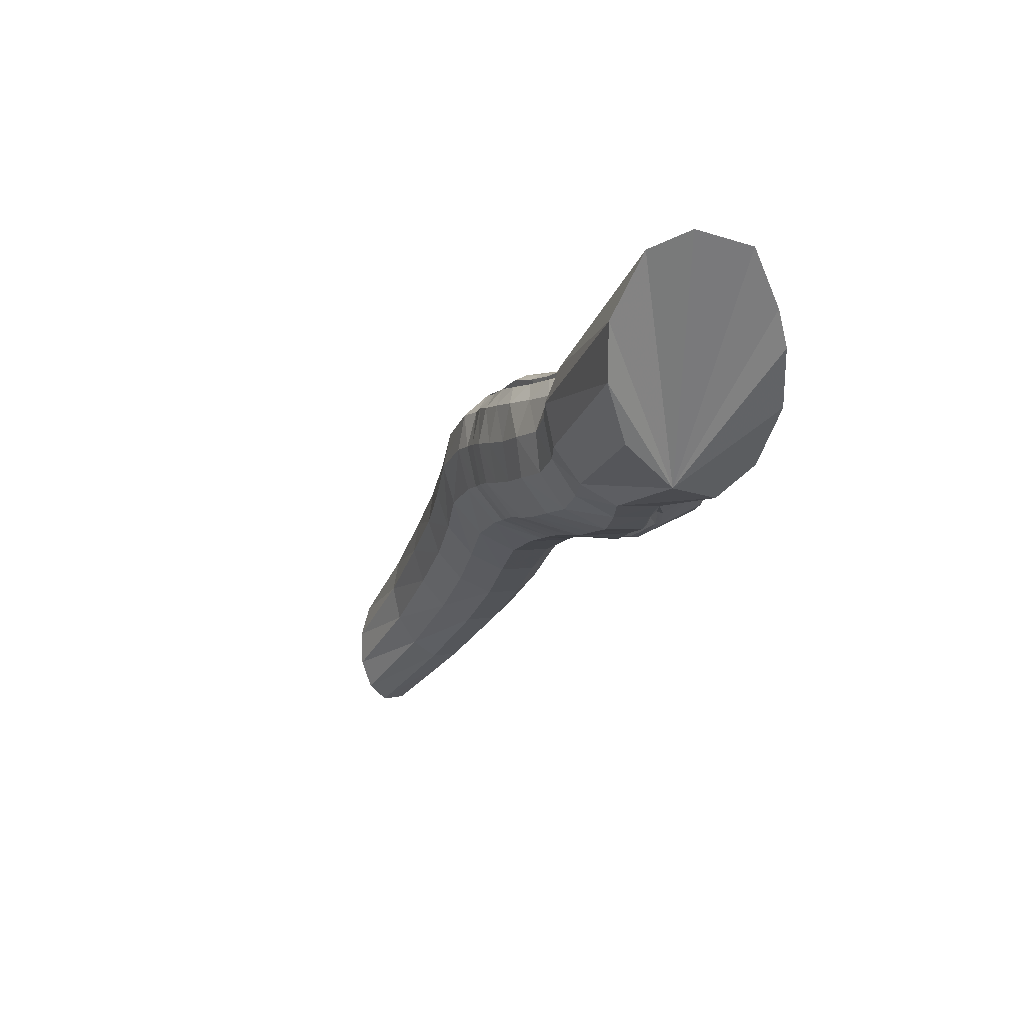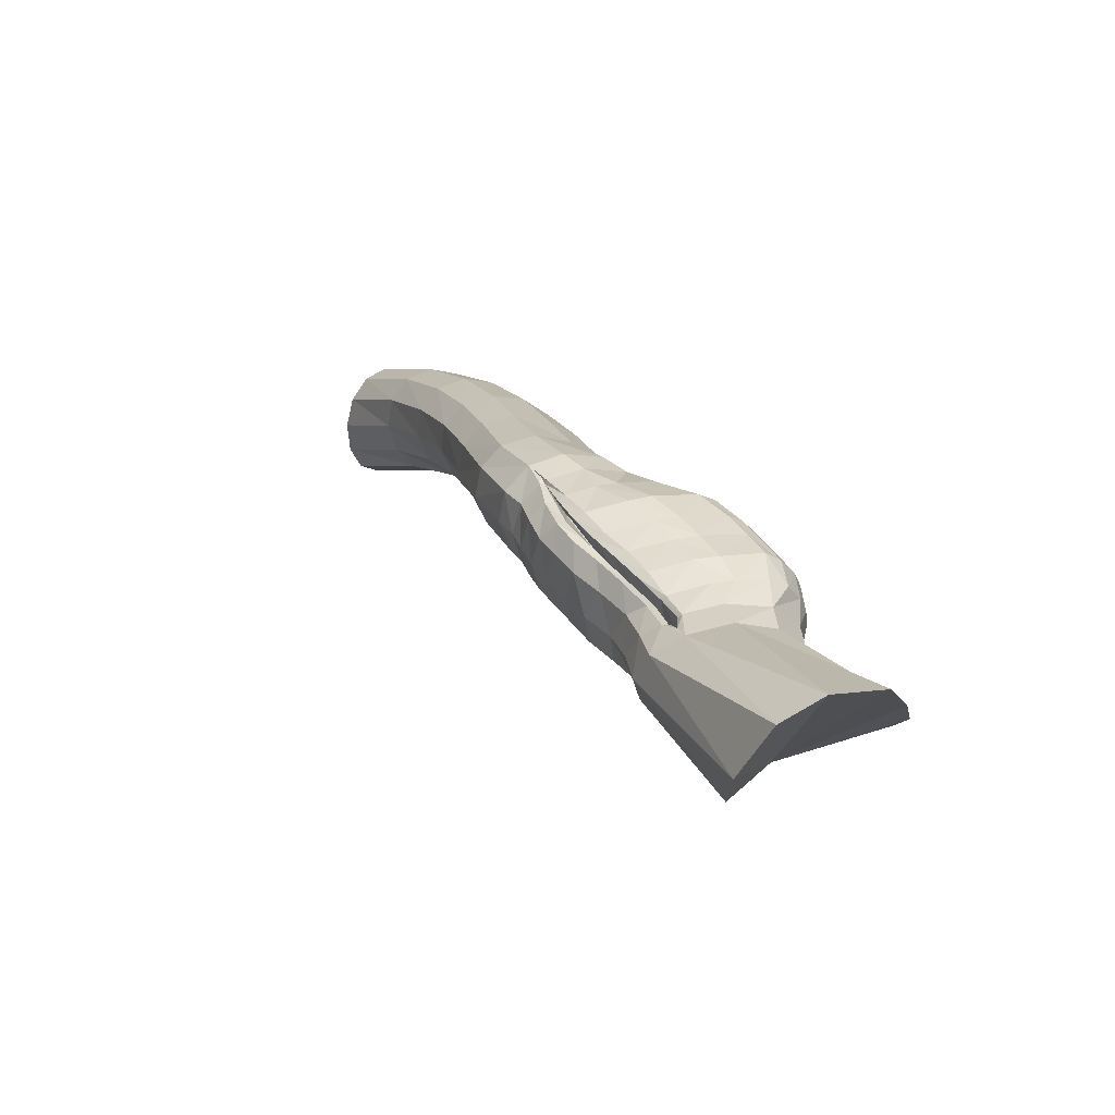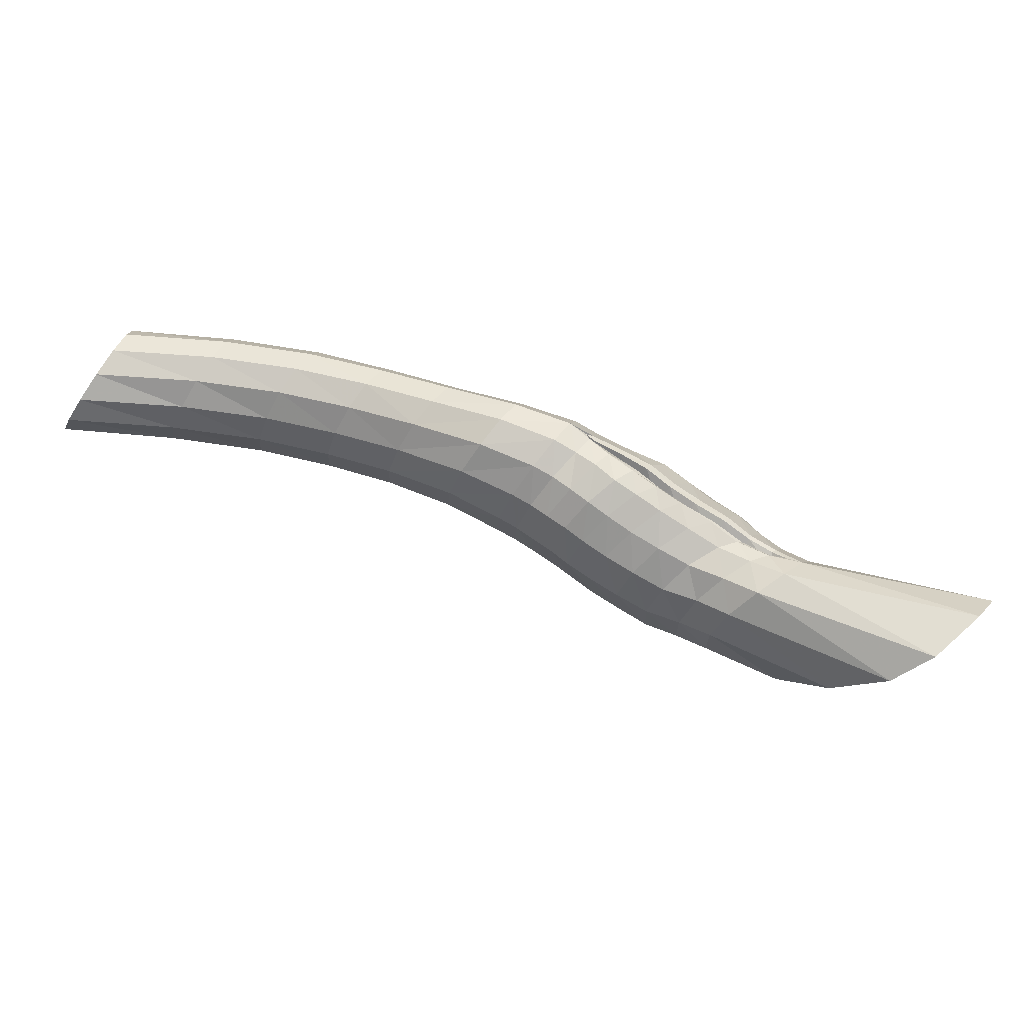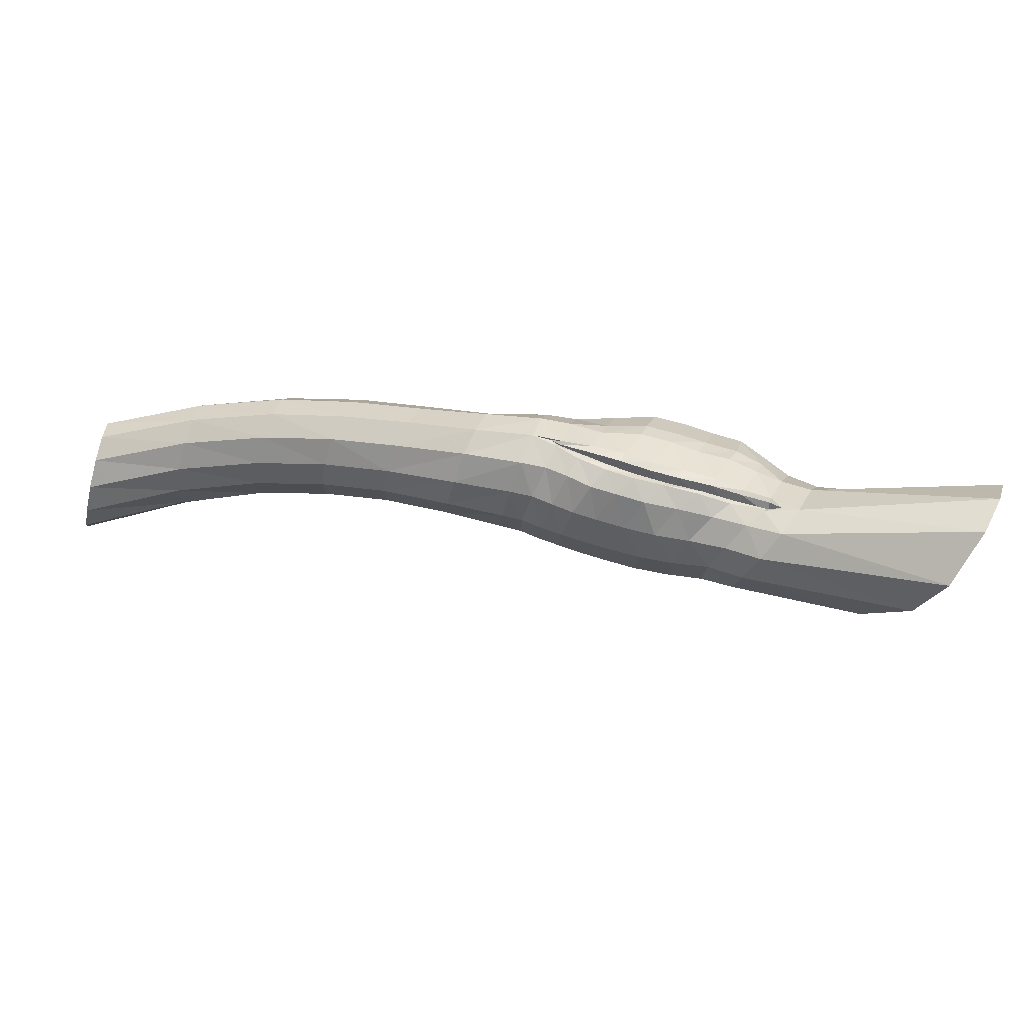
<metadata>
{"format":"obj","ext":"obj","renderer":"f3d","projection":"perspective","resolution":1024,"background":"white","views":[{"elev":8.5,"azim":54.2,"up":"+Z"},{"elev":49.9,"azim":46.7,"up":"+Z"},{"elev":-71.7,"azim":-42.2,"up":"+Y"},{"elev":-48.3,"azim":-21.7,"up":"+Y"}]}
</metadata>
<code>
o Generated_Mesh_From_X3D
v 0 0 0
v -1.078 1.458 11.73
v -1.082 1.437 11.75
v -1.088 1.427 11.79
v -0.9624 1.469 11.81
v -0.9721 1.442 11.83
v -0.9827 1.424 11.87
v -1.094 1.43 11.83
v -0.9914 1.42 11.91
v -1.097 1.446 11.86
v -0.9957 1.432 11.95
v -1.098 1.471 11.88
v -0.9941 1.458 11.97
v -1.095 1.501 11.88
v -0.987 1.491 11.97
v -1.089 1.527 11.86
v -0.9763 1.521 11.95
v -1.082 1.541 11.83
v -0.9653 1.542 11.91
v -1.077 1.539 11.79
v -0.9572 1.544 11.87
v -1.074 1.518 11.75
v -0.9537 1.529 11.83
v -1.075 1.486 11.73
v -0.9558 1.5 11.81
v 0 0 0
v -0.6917 1.473 12
v -0.6987 1.447 11.98
v -0.7701 1.475 11.94
v -0.7642 1.5 11.96
v -0.7133 1.409 11.98
v -0.7838 1.439 11.93
v -0.8636 1.46 11.88
v -0.8529 1.494 11.88
v -0.8487 1.52 11.9
v -0.6941 1.483 12.04
v -0.7677 1.51 11.99
v -0.8526 1.532 11.94
v -0.7036 1.473 12.08
v -0.779 1.501 12.03
v -0.8634 1.525 11.98
v -0.7159 1.443 12.11
v -0.7936 1.475 12.07
v -0.8779 1.501 12.02
v -0.7342 1.406 12.14
v -0.8095 1.439 12.09
v -0.8924 1.468 12.04
v -0.7485 1.371 12.14
v -0.8226 1.404 12.09
v -0.9027 1.433 12.04
v -0.755 1.346 12.12
v -0.8287 1.38 12.07
v -0.9063 1.407 12.01
v -0.7539 1.336 12.08
v -0.8254 1.37 12.03
v -0.9024 1.397 11.98
v -0.7449 1.347 12.04
v -0.8155 1.379 11.99
v -0.8921 1.405 11.94
v -0.7304 1.373 12
v -0.8006 1.404 11.96
v -0.878 1.428 11.9
v -0.6754 1.333 12.19
v -0.6611 1.372 12.19
v -0.6815 1.308 12.16
v -0.6113 1.316 12.22
v -0.6175 1.286 12.19
v -0.5986 1.355 12.22
v -0.6802 1.297 12.12
v -0.6162 1.275 12.15
v -0.6725 1.306 12.08
v -0.608 1.284 12.11
v -0.6587 1.337 12.04
v -0.594 1.313 12.06
v -0.6416 1.376 12.02
v -0.577 1.356 12.04
v -0.6269 1.417 12.02
v -0.5614 1.398 12.04
v -0.5895 1.27 12.16
v -0.5874 1.282 12.2
v -0.5817 1.304 12.22
v -0.5832 1.278 12.11
v -0.5693 1.307 12.07
v -0.5359 1.387 12.05
v -0.5494 1.351 12.05
v -0.1953 1.258 12.15
v -0.1895 1.312 12.14
v -0.1527 1.334 12.18
v -0.1057 1.327 12.24
v -0.07572 1.303 12.31
v -0.07134 1.287 12.35
v -0.06786 1.251 12.41
v -0.09406 1.196 12.42
v -0.1119 1.15 12.4
v -0.1275 1.118 12.34
v -0.1415 1.127 12.28
v -0.1703 1.174 12.21
v -0.2651 1.298 12.12
v -0.2405 1.329 12.15
v -0.2288 1.345 12.19
v -0.2716 1.352 12.13
v -0.2589 1.368 12.17
v -0.2917 1.326 12.11
v -0.2622 1.365 12.22
v -0.2829 1.4 12.19
v -0.2869 1.393 12.22
v -0.2814 1.402 12.17
v -0.311 1.426 12.17
v -0.3118 1.423 12.19
v -0.3159 1.416 12.21
v -0.2315 1.338 12.24
v -0.2769 1.337 12.26
v -0.2942 1.38 12.24
v -0.3242 1.402 12.24
v -0.303 1.36 12.26
v -0.3347 1.388 12.25
v -0.2465 1.311 12.28
v -0.3019 1.292 12.28
v -0.3211 1.327 12.27
v -0.3538 1.34 12.27
v -0.3326 1.304 12.28
v -0.3679 1.316 12.27
v -0.2705 1.273 12.3
v -0.3213 1.252 12.28
v -0.3536 1.262 12.27
v -0.3892 1.273 12.27
v -0.2931 1.226 12.3
v -0.4256 1.242 12.23
v -0.4374 1.232 12.19
v -0.3954 1.228 12.2
v -0.3818 1.236 12.24
v -0.4668 1.244 12.22
v -0.4752 1.24 12.18
v -0.437 1.239 12.14
v -0.4741 1.248 12.13
v -0.3953 1.234 12.15
v -0.4062 1.254 12.25
v -0.3658 1.248 12.26
v -0.4503 1.26 12.25
v -0.3569 1.21 12.22
v -0.3458 1.218 12.26
v -0.3294 1.232 12.27
v -0.3573 1.222 12.17
v -0.383 1.259 12.11
v -0.3455 1.246 12.13
v -0.4244 1.265 12.1
v -0.4612 1.274 12.09
v -0.3586 1.299 12.09
v -0.3238 1.282 12.11
v -0.398 1.308 12.08
v -0.3737 1.345 12.08
v -0.335 1.333 12.09
v -0.3004 1.314 12.11
v -0.434 1.32 12.07
v -0.4102 1.359 12.06
v -0.3102 1.196 12.28
v -0.3211 1.185 12.24
v -0.2908 1.26 12.12
v -0.3116 1.226 12.15
v -0.3225 1.198 12.19
v -0.9827 1.424 11.87
v -0.9721 1.442 11.83
v -0.9624 1.469 11.81
v -0.9914 1.42 11.91
v -0.9957 1.432 11.95
v -0.9941 1.458 11.97
v -0.987 1.491 11.97
v -0.9763 1.521 11.95
v -0.9653 1.542 11.91
v -0.9572 1.544 11.87
v -0.9537 1.529 11.83
v -0.9558 1.5 11.81
v -0.3677 1.417 12.09
v -0.4003 1.378 12.07
v -0.4339 1.388 12.06
v -0.4014 1.426 12.09
v -0.3465 1.434 12.13
v -0.3804 1.443 12.13
v -0.315 1.42 12.14
v -0.3311 1.403 12.1
v -0.3641 1.364 12.08
v -0.4666 1.394 12.06
v -0.439 1.43 12.08
v -0.4245 1.447 12.12
v -0.5234 1.343 12.05
v -0.5466 1.296 12.08
v -0.5042 1.382 12.05
v -0.4962 1.335 12.06
v -0.5221 1.287 12.08
v -0.4743 1.376 12.06
v -0.4952 1.282 12.08
v -0.4673 1.33 12.06
v -0.4433 1.369 12.06
v -0.5085 1.255 12.13
v -0.5354 1.26 12.12
v -0.5101 1.246 12.17
v -0.5389 1.251 12.17
v -0.5018 1.251 12.22
v -0.5325 1.257 12.21
v -0.4824 1.423 12.07
v -0.4735 1.438 12.11
v -0.4988 1.397 12.05
v -0.5198 1.422 12.07
v -0.5177 1.432 12.11
v -0.5312 1.399 12.05
v -0.4256 1.446 12.17
v -0.4247 1.451 12.14
v -0.4728 1.441 12.13
v -0.477 1.435 12.16
v -0.3799 1.442 12.18
v -0.3787 1.447 12.15
v -0.527 1.422 12.16
v -0.4381 1.424 12.22
v -0.4299 1.439 12.19
v -0.4822 1.426 12.18
v -0.4905 1.41 12.21
v -0.3945 1.42 12.22
v -0.3863 1.435 12.2
v -0.5432 1.396 12.2
v -0.4696 1.359 12.25
v -0.4473 1.407 12.23
v -0.4995 1.394 12.22
v -0.5171 1.355 12.24
v -0.4274 1.357 12.26
v -0.4036 1.405 12.24
v -0.5623 1.351 12.23
v -0.4869 1.264 12.24
v -0.5206 1.272 12.23
v -0.2961 1.383 12.11
v -0.2843 1.398 12.15
v -0.3245 1.35 12.09
v -0.3446 1.438 12.16
v -0.3449 1.433 12.18
v -0.3492 1.426 12.21
v -0.3573 1.412 12.23
v -0.3687 1.397 12.24
v -0.3923 1.35 12.26
v -0.4794 1.334 12.26
v -0.4396 1.331 12.26
v -0.4058 1.323 12.26
v -0.4281 1.283 12.26
v -0.4649 1.287 12.25
v -0.5018 1.293 12.25
v -0.5267 1.333 12.24
v -0.5398 1.302 12.24
v -0.5771 1.31 12.23
v -0.5619 1.269 12.21
v -0.5647 1.26 12.17
v -0.5545 1.286 12.23
v -0.5603 1.268 12.12
v -0.6191 1.445 12.04
v -0.5537 1.427 12.06
v -0.5544 1.437 12.1
v -0.5651 1.425 12.15
v -0.6433 1.409 12.16
v -0.5814 1.398 12.19
v -0.3098 1.234 12.29
v -0.325 1.237 12.27
v -0.323 1.248 12.28
v -0.3149 1.242 12.26
v -0.5877 1.312 12.22
v -0.5762 1.307 12.22
v -0.5784 1.308 12.22
v -0.572 1.313 12.21
v -0.2875 1.313 12.12
v -0.2973 1.323 12.11
v -0.3009 1.318 12.11
v -0.3079 1.319 12.13
v -0.5441 1.395 12.05
v -0.5343 1.389 12.05
v -0.5324 1.395 12.05
v -0.5393 1.388 12.07
v -0.3595 1.252 12.26
v -0.4012 1.258 12.26
v -0.3478 1.254 12.24
v -0.3882 1.261 12.24
v -0.3466 1.255 12.24
v -0.3871 1.262 12.24
v -0.3543 1.257 12.27
v -0.393 1.263 12.26
v -0.443 1.267 12.25
v -0.4295 1.271 12.23
v -0.4283 1.272 12.23
v -0.433 1.271 12.25
v -0.4801 1.274 12.24
v -0.468 1.28 12.22
v -0.4668 1.281 12.22
v -0.4702 1.277 12.25
v -0.5066 1.282 12.24
v -0.5028 1.291 12.22
v -0.5039 1.29 12.22
v -0.5157 1.279 12.24
v -0.5423 1.293 12.23
v -0.5366 1.303 12.21
v -0.5374 1.302 12.21
v -0.5478 1.294 12.23
v -0.539 1.304 12.2
v -0.3338 1.337 12.09
v -0.3387 1.339 12.11
v -0.3285 1.345 12.09
v -0.3679 1.359 12.08
v -0.3766 1.351 12.09
v -0.3725 1.349 12.08
v -0.4042 1.373 12.07
v -0.4132 1.365 12.08
v -0.409 1.363 12.07
v -0.4376 1.383 12.06
v -0.4461 1.374 12.08
v -0.4421 1.373 12.06
v -0.4733 1.379 12.06
v -0.4774 1.38 12.07
v -0.4697 1.389 12.06
v -0.5036 1.385 12.06
v -0.5086 1.385 12.07
v -0.5018 1.392 12.05
v -0.628 1.44 12.12
v -0.6196 1.455 12.08
f 5 6 3
f 5 3 2
f 6 7 4
f 6 4 3
f 7 9 8
f 7 8 4
f 9 11 10
f 9 10 8
f 11 13 12
f 11 12 10
f 13 15 14
f 13 14 12
f 15 17 16
f 15 16 14
f 17 19 18
f 17 18 16
f 19 21 20
f 19 20 18
f 21 23 22
f 21 22 20
f 23 25 24
f 23 24 22
f 25 5 2
f 25 2 24
f 27 28 29
f 27 29 30
f 28 31 32
f 28 32 29
f 29 32 33
f 29 33 34
f 30 29 34
f 30 34 35
f 36 27 30
f 36 30 37
f 37 30 35
f 37 35 38
f 39 36 37
f 39 37 40
f 40 37 38
f 40 38 41
f 42 39 40
f 42 40 43
f 43 40 41
f 43 41 44
f 45 42 43
f 45 43 46
f 46 43 44
f 46 44 47
f 48 45 46
f 48 46 49
f 49 46 47
f 49 47 50
f 51 48 49
f 51 49 52
f 52 49 50
f 52 50 53
f 54 51 52
f 54 52 55
f 55 52 53
f 55 53 56
f 57 54 55
f 57 55 58
f 58 55 56
f 58 56 59
f 60 57 58
f 60 58 61
f 61 58 59
f 61 59 62
f 32 61 62
f 32 62 33
f 31 60 61
f 31 61 32
f 48 63 64
f 48 64 45
f 51 65 63
f 51 63 48
f 66 63 65
f 66 65 67
f 68 64 63
f 68 63 66
f 54 69 65
f 54 65 51
f 67 65 69
f 67 69 70
f 57 71 69
f 57 69 54
f 70 69 71
f 70 71 72
f 60 73 71
f 60 71 57
f 72 71 73
f 72 73 74
f 31 75 73
f 31 73 60
f 74 73 75
f 74 75 76
f 77 75 31
f 77 31 28
f 76 75 77
f 76 77 78
f 79 80 67
f 79 67 70
f 80 81 66
f 80 66 67
f 82 79 70
f 82 70 72
f 83 82 72
f 83 72 74
f 84 85 76
f 84 76 78
f 85 83 74
f 85 74 76
f 86 87 88
f 86 88 89
f 86 89 90
f 86 90 91
f 86 91 92
f 86 92 93
f 86 93 94
f 86 94 95
f 86 95 96
f 86 96 97
f 98 99 88
f 98 88 87
f 99 100 89
f 99 89 88
f 100 99 101
f 100 101 102
f 99 98 103
f 99 103 101
f 104 105 106
f 104 102 107
f 104 107 105
f 105 107 108
f 105 108 109
f 110 106 105
f 110 105 109
f 100 111 90
f 100 90 89
f 111 100 102
f 111 102 104
f 112 104 106
f 112 106 113
f 113 106 110
f 113 110 114
f 112 113 115
f 116 115 113
f 116 113 114
f 111 117 91
f 111 91 90
f 117 111 104
f 117 104 112
f 118 112 115
f 118 115 119
f 119 115 116
f 119 116 120
f 118 119 121
f 122 121 119
f 122 119 120
f 123 117 112
f 123 112 118
f 91 117 123
f 91 123 92
f 124 118 121
f 124 121 125
f 125 121 122
f 125 122 126
f 123 127 93
f 123 93 92
f 127 123 118
f 127 118 124
f 128 129 130
f 128 130 131
f 129 128 132
f 129 132 133
f 134 129 133
f 134 133 135
f 129 134 136
f 129 136 130
f 137 128 131
f 137 131 138
f 128 137 139
f 128 139 132
f 140 141 131
f 140 131 130
f 141 142 138
f 141 138 131
f 143 140 130
f 143 130 136
f 136 144 145
f 136 145 143
f 134 146 144
f 134 144 136
f 146 134 135
f 146 135 147
f 144 148 149
f 144 149 145
f 146 150 148
f 146 148 144
f 150 151 152
f 150 152 148
f 148 152 153
f 148 153 149
f 150 146 147
f 150 147 154
f 151 150 154
f 151 154 155
f 127 156 94
f 127 94 93
f 156 157 95
f 156 95 94
f 142 141 156
f 142 156 127
f 141 140 157
f 141 157 156
f 158 98 87
f 158 87 86
f 145 149 158
f 145 158 159
f 149 153 98
f 149 98 158
f 159 158 86
f 159 86 97
f 143 145 159
f 143 159 160
f 160 159 97
f 160 97 96
f 157 160 96
f 157 96 95
f 140 143 160
f 140 160 157
f 62 59 161
f 62 161 162
f 33 62 162
f 33 162 163
f 59 56 164
f 59 164 161
f 56 53 165
f 56 165 164
f 53 50 166
f 53 166 165
f 50 47 167
f 50 167 166
f 47 44 168
f 47 168 167
f 44 41 169
f 44 169 168
f 41 38 170
f 41 170 169
f 38 35 171
f 38 171 170
f 35 34 172
f 35 172 171
f 34 33 163
f 34 163 172
f 173 174 175
f 173 175 176
f 177 173 176
f 177 176 178
f 179 180 173
f 179 173 177
f 180 181 174
f 180 174 173
f 182 183 176
f 182 176 175
f 178 176 183
f 178 183 184
f 83 85 185
f 83 185 186
f 187 185 85
f 187 85 84
f 186 185 188
f 186 188 189
f 190 188 185
f 190 185 187
f 154 147 191
f 154 191 192
f 155 154 192
f 155 192 193
f 147 135 194
f 147 194 191
f 195 189 191
f 195 191 194
f 189 188 192
f 189 192 191
f 188 190 193
f 188 193 192
f 135 133 196
f 135 196 194
f 197 195 194
f 197 194 196
f 133 132 198
f 133 198 196
f 199 197 196
f 199 196 198
f 184 183 200
f 184 200 201
f 183 182 202
f 183 202 200
f 201 200 203
f 201 203 204
f 200 202 205
f 200 205 203
f 206 207 208
f 206 208 209
f 210 211 207
f 210 207 206
f 178 184 207
f 178 207 211
f 184 201 208
f 184 208 207
f 204 208 201
f 209 208 204
f 209 204 212
f 213 214 215
f 213 215 216
f 217 218 214
f 217 214 213
f 210 206 214
f 210 214 218
f 206 209 215
f 206 215 214
f 212 215 209
f 216 215 212
f 216 212 219
f 220 221 222
f 220 222 223
f 224 225 221
f 224 221 220
f 217 213 221
f 217 221 225
f 213 216 222
f 213 222 221
f 219 222 216
f 223 222 219
f 223 219 226
f 132 139 227
f 132 227 198
f 228 199 198
f 228 198 227
f 102 101 229
f 102 229 230
f 102 230 107
f 108 107 230
f 108 230 179
f 180 179 230
f 180 230 229
f 181 180 229
f 181 229 231
f 101 103 231
f 101 231 229
f 211 232 177
f 211 177 178
f 233 232 211
f 233 211 210
f 232 108 179
f 232 179 177
f 232 233 109
f 232 109 108
f 218 234 233
f 218 233 210
f 235 234 218
f 235 218 217
f 234 235 114
f 234 114 110
f 109 233 234
f 109 234 110
f 225 236 235
f 225 235 217
f 237 236 225
f 237 225 224
f 236 116 114
f 236 114 235
f 236 237 120
f 236 120 116
f 224 220 238
f 224 238 239
f 239 240 237
f 239 237 224
f 241 240 239
f 241 239 242
f 238 243 242
f 238 242 239
f 240 122 120
f 240 120 237
f 240 241 126
f 240 126 122
f 243 238 244
f 243 244 245
f 220 223 244
f 220 244 238
f 226 244 223
f 226 246 245
f 226 245 244
f 197 199 247
f 197 247 248
f 199 228 249
f 199 249 247
f 81 80 247
f 81 247 249
f 80 79 248
f 80 248 247
f 82 83 186
f 82 186 250
f 189 195 250
f 189 250 186
f 195 197 248
f 195 248 250
f 79 82 250
f 79 250 248
f 27 251 77
f 27 77 28
f 78 77 251
f 78 251 252
f 204 203 252
f 204 252 253
f 203 205 78
f 203 78 252
f 212 204 253
f 212 253 254
f 45 64 255
f 45 255 42
f 256 255 64
f 256 64 68
f 246 226 68
f 246 68 66
f 226 219 256
f 226 256 68
f 219 212 254
f 219 254 256
f 127 257 142
f 124 257 127
f 257 258 142
f 259 257 124
f 260 257 259
f 260 258 257
f 261 66 81
f 66 261 246
f 261 262 246
f 263 261 81
f 264 261 263
f 264 262 261
f 98 265 103
f 153 265 98
f 265 266 103
f 267 265 153
f 268 265 267
f 268 266 265
f 78 269 84
f 205 269 78
f 269 270 84
f 271 269 205
f 272 269 271
f 272 270 269
f 258 273 138
f 258 138 142
f 137 138 273
f 137 273 274
f 275 273 258
f 275 258 260
f 273 275 276
f 273 276 274
f 276 275 277
f 276 277 278
f 260 277 275
f 279 277 260
f 279 260 259
f 124 125 279
f 124 279 259
f 277 279 280
f 277 280 278
f 280 279 125
f 280 125 126
f 139 137 274
f 139 274 281
f 274 276 282
f 274 282 281
f 282 276 278
f 282 278 283
f 278 280 284
f 278 284 283
f 284 280 126
f 284 126 241
f 227 139 281
f 227 281 285
f 281 282 286
f 281 286 285
f 286 282 283
f 286 283 287
f 283 284 288
f 283 288 287
f 288 284 241
f 288 241 242
f 242 243 289
f 242 289 288
f 289 290 287
f 289 287 288
f 287 290 291
f 287 291 286
f 285 292 228
f 285 228 227
f 291 292 285
f 291 285 286
f 245 246 262
f 245 262 293
f 243 245 293
f 243 293 289
f 293 294 290
f 293 290 289
f 290 294 295
f 290 295 291
f 292 296 249
f 292 249 228
f 295 296 292
f 295 292 291
f 296 263 81
f 296 81 249
f 262 264 297
f 262 297 294
f 262 294 293
f 264 263 296
f 264 296 295
f 264 295 297
f 295 294 297
f 153 152 298
f 153 298 267
f 298 299 268
f 298 268 267
f 266 300 231
f 266 231 103
f 299 300 266
f 299 266 268
f 181 231 300
f 181 300 301
f 300 299 302
f 300 302 301
f 299 298 303
f 299 303 302
f 303 298 152
f 303 152 151
f 174 181 301
f 174 301 304
f 301 302 305
f 301 305 304
f 302 303 306
f 302 306 305
f 306 303 151
f 306 151 155
f 175 174 304
f 175 304 307
f 304 305 308
f 304 308 307
f 305 306 309
f 305 309 308
f 309 306 155
f 309 155 193
f 193 190 310
f 193 310 309
f 310 311 308
f 310 308 309
f 307 312 182
f 307 182 175
f 311 312 307
f 311 307 308
f 187 84 270
f 187 270 313
f 190 187 313
f 190 313 310
f 313 314 311
f 313 311 310
f 270 272 314
f 270 314 313
f 312 315 202
f 312 202 182
f 314 315 312
f 314 312 311
f 272 271 315
f 272 315 314
f 315 271 205
f 315 205 202
f 316 255 256
f 316 256 254
f 251 317 253
f 251 253 252
f 27 36 317
f 27 317 251
f 36 39 316
f 36 316 317
f 42 255 316
f 42 316 39
f 253 317 316
f 253 316 254

</code>
